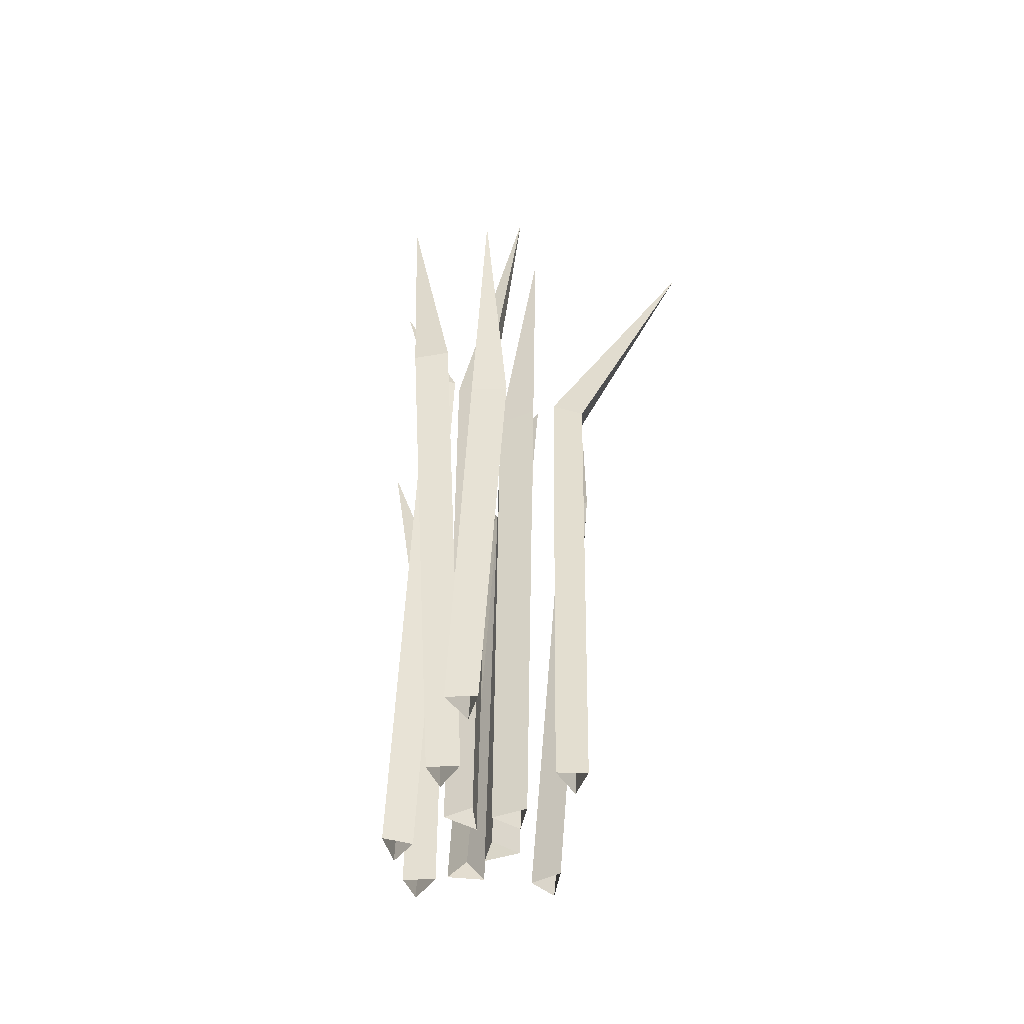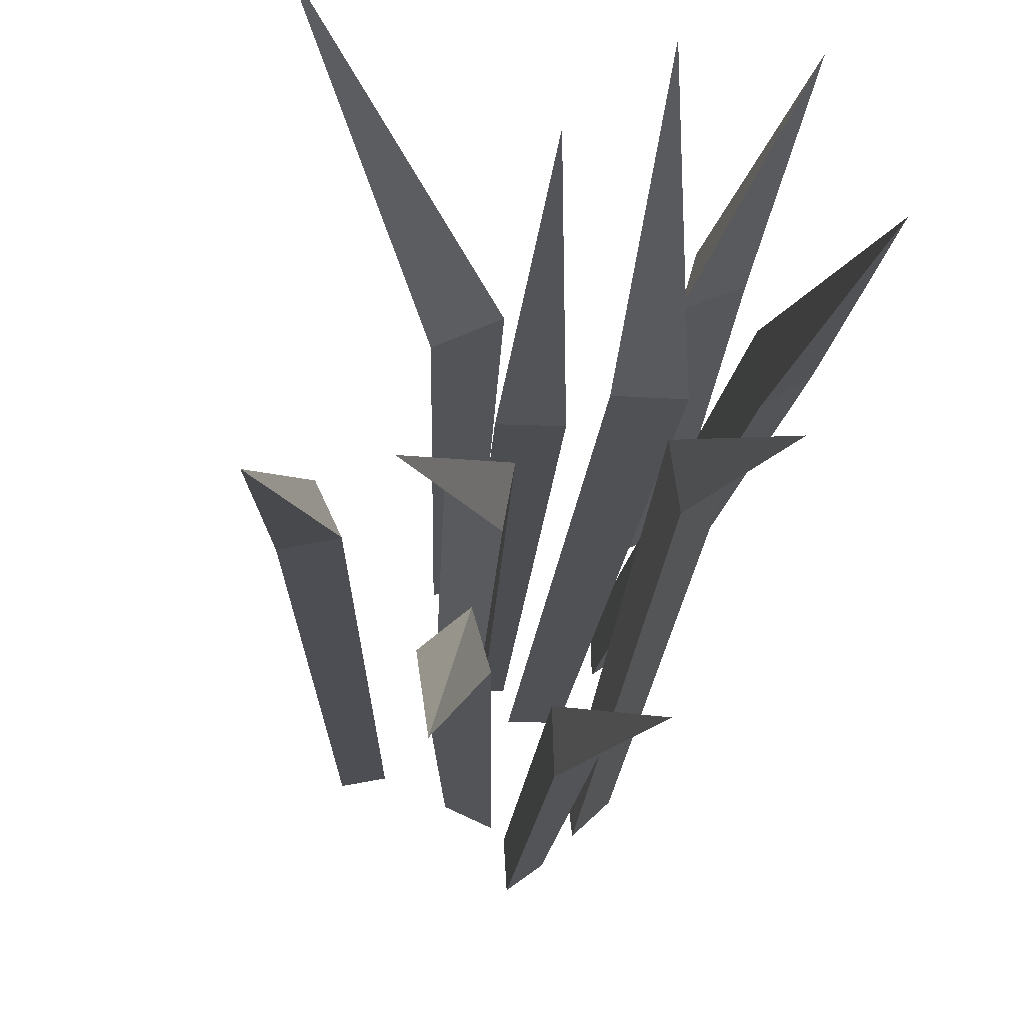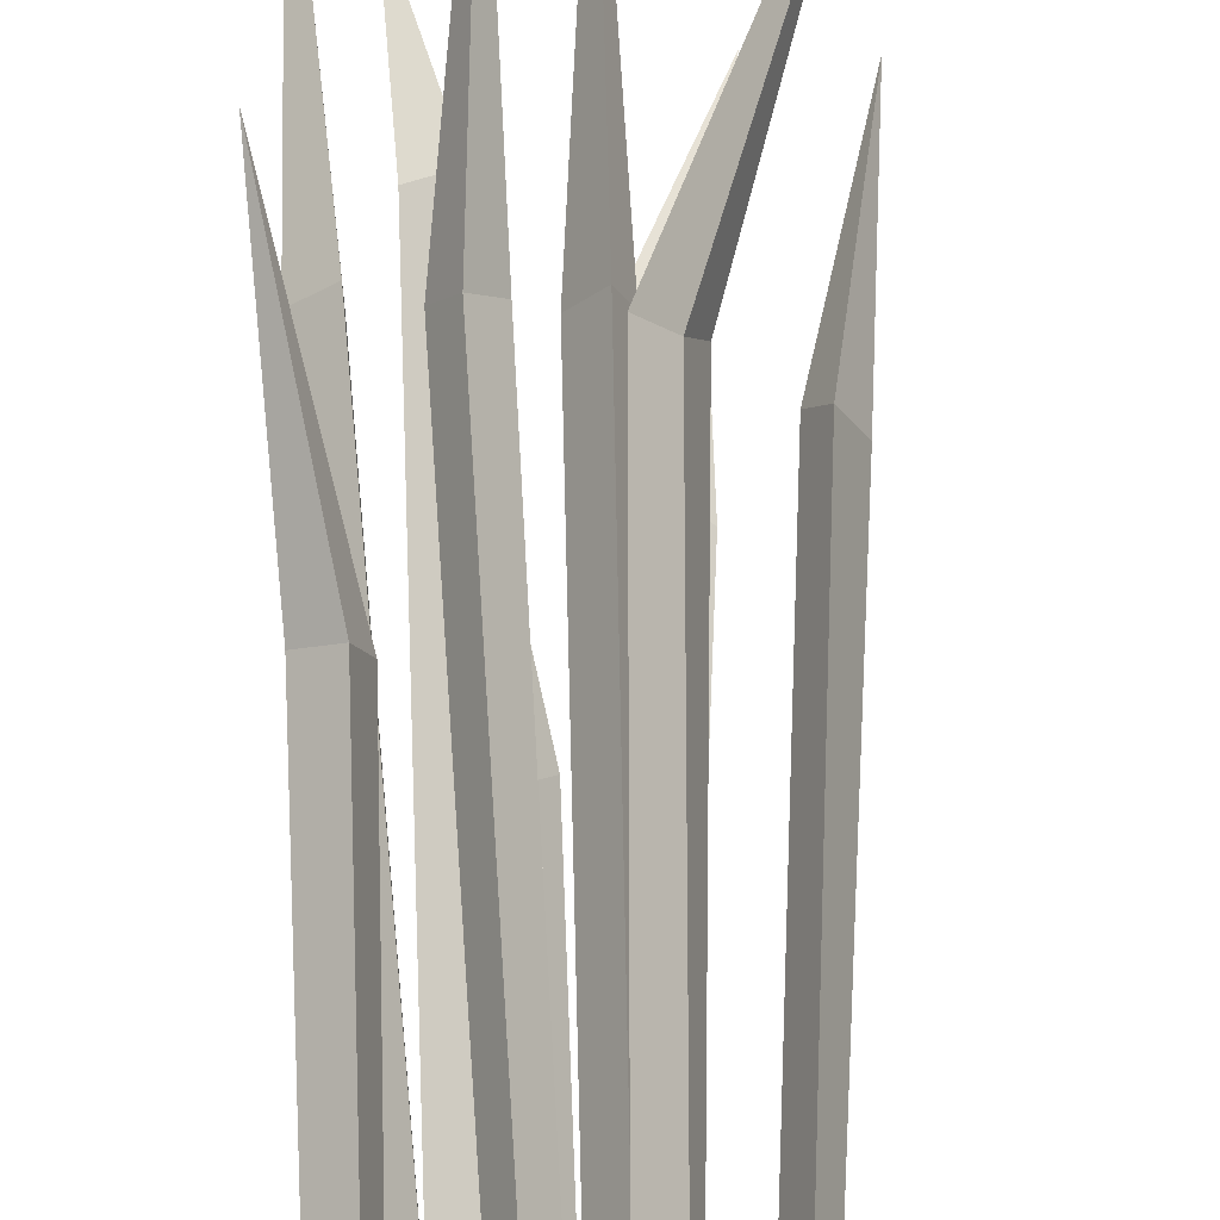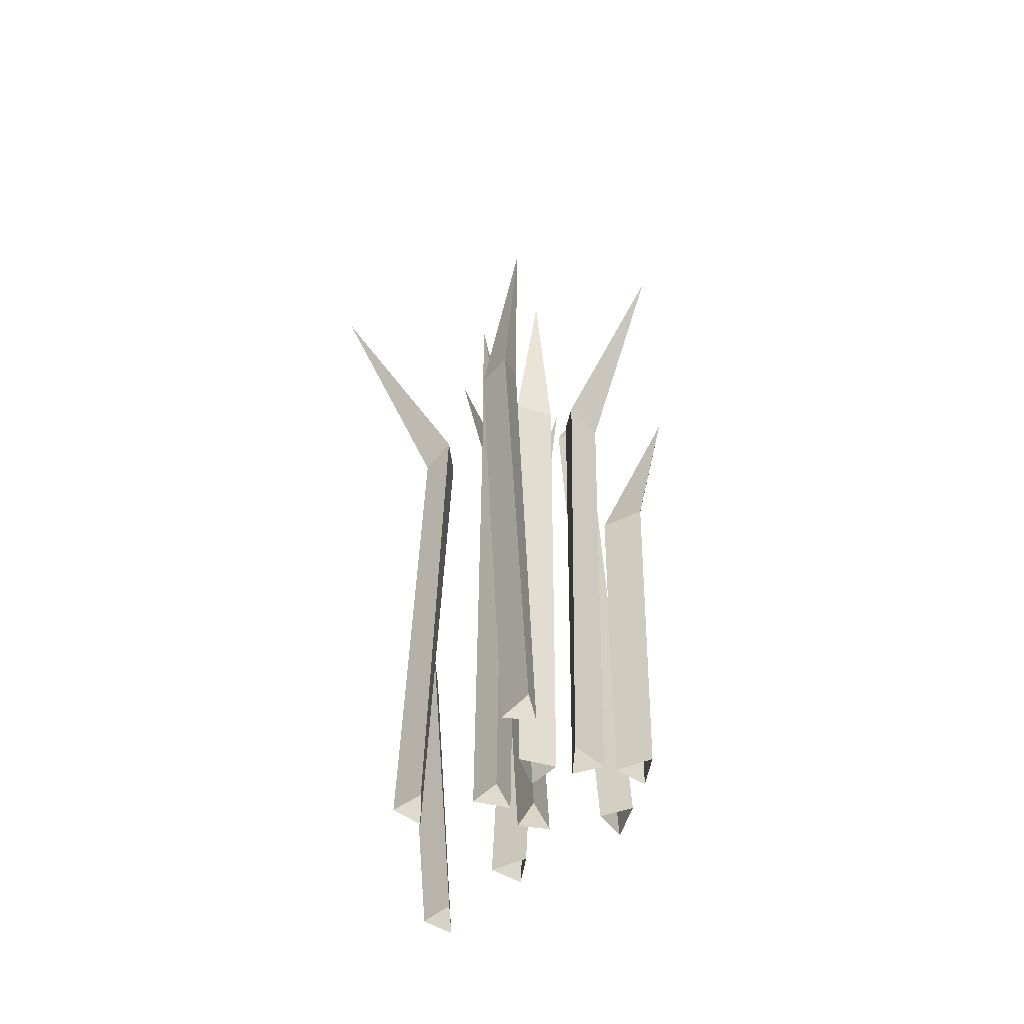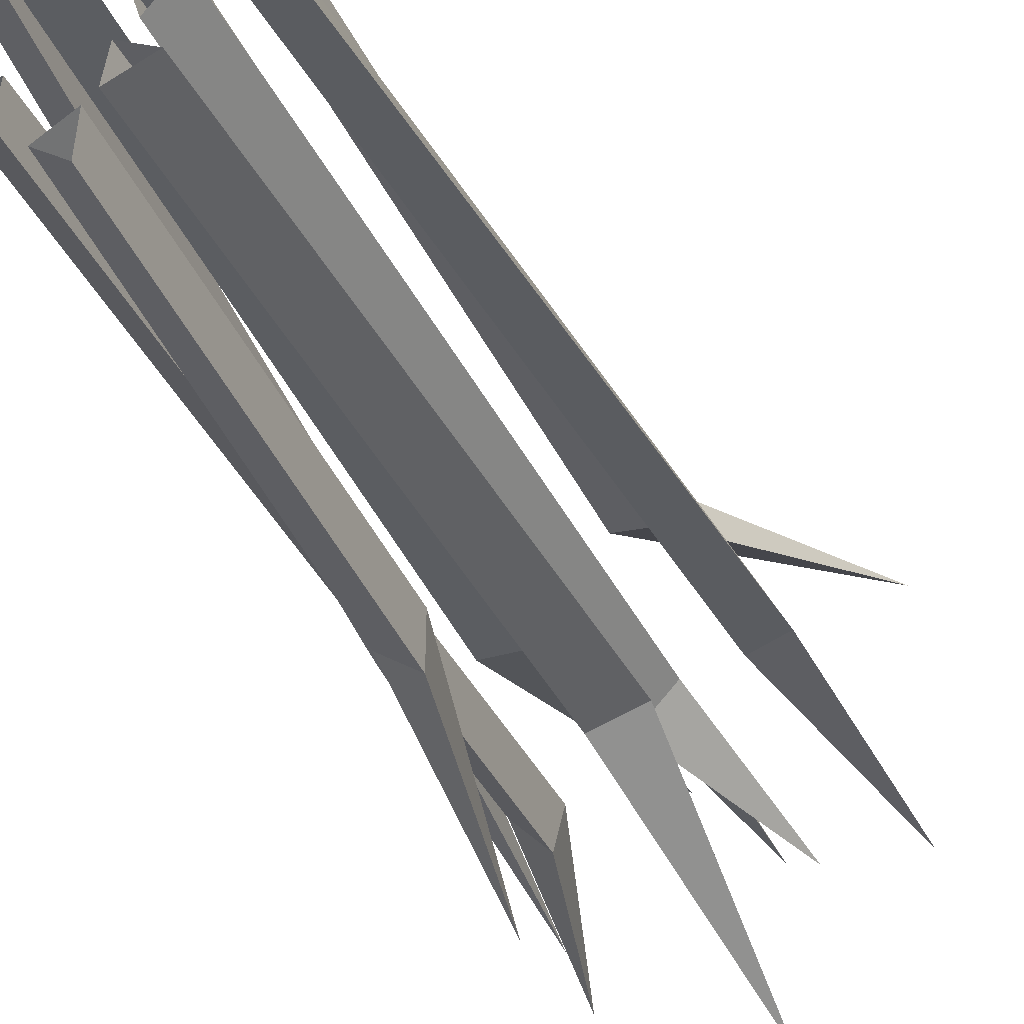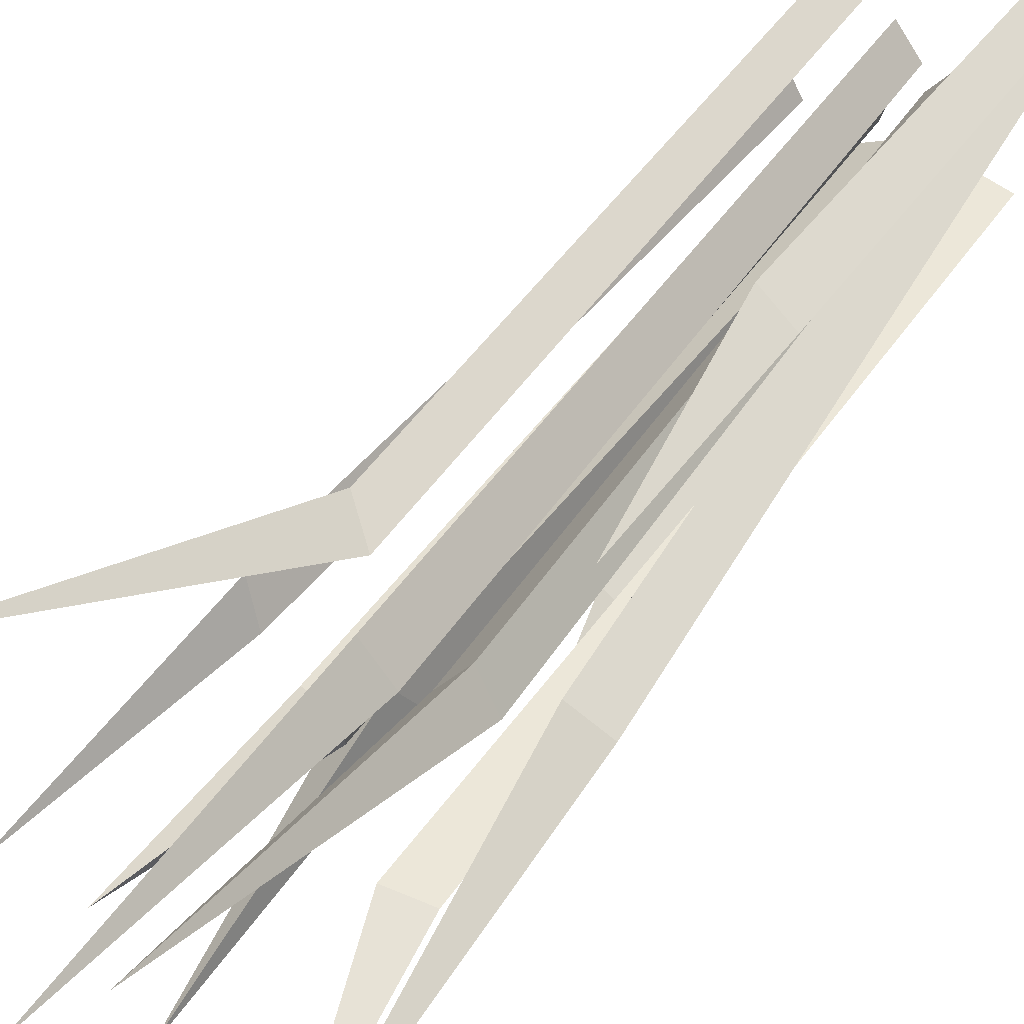
<metadata>
{"format":"obj","ext":"obj","renderer":"f3d","projection":"perspective","resolution":1024,"background":"white","views":[{"elev":-49.2,"azim":-30.8,"up":"+Y"},{"elev":-17.4,"azim":175.4,"up":"+Z"},{"elev":75.0,"azim":-2.8,"up":"+Z"},{"elev":-58.8,"azim":115.1,"up":"+Y"},{"elev":-37.7,"azim":21.3,"up":"+Z"},{"elev":45.6,"azim":-149.6,"up":"+Z"}]}
</metadata>
<code>
v 2.908 -63.07 -4.745
v 5.925 152.9 12.03
v -0.9368 -63.07 -10.64
v 7.339 -63.07 -10.64
v -3.897 83.1 -5.113
v 0.6838 82.06 2.029
v 6.101 83.4 -5.004
v 18.46 -63.07 17.83
v 48.47 133.5 28.96
v 12.34 -63.07 14.34
v 19.7 -63.07 10.56
v 18.98 77.05 7.318
v 24.88 72.18 12.27
v 28.21 74.18 4.12
v -12.26 -63.07 1.637
v -17.96 157 -9.731
v -6.491 -63.07 -2.398
v -6.221 -63.07 5.873
v -12.98 83.1 -5.808
v -19.97 82.06 -0.9964
v -12.76 83.4 4.188
v 15.53 -63.07 -5.561
v 19.12 157.7 -1.065
v 13.25 -63.07 1.099
v 8.157 -63.07 -5.424
v 17.53 83.26 -0.9253
v 20.56 82.46 -8.864
v 11.63 82.79 -8.997
v -2.281 -63.07 -22.2
v -8.585 143.9 -30.18
v -9.126 -63.07 -23.85
v -3.111 -63.07 -29.53
v -6.818 103.3 -19.34
v 1.505 104.8 -17.91
v -0.01636 103.6 -26.66
v 12.29 -63.07 -12.45
v 34.86 121.5 -26.17
v 14.35 -63.07 -19.18
v 19.66 -63.07 -12.83
v 19.7 83.62 -23.25
v 18.29 85.95 -15.04
v 26.85 82.99 -16.27
v 11.14 -63.07 -21.51
v 30.64 117.8 -58.15
v 10.06 -63.07 -28.47
v 17.6 -63.07 -25.07
v 19.59 63.64 -35.97
v 22.42 68.16 -28.69
v 29.2 63.3 -33.22
v 27.44 -63.07 -20.52
v 52.33 120.8 -28.07
v 34.34 -63.07 -21.91
v 31.28 -63.07 -14.22
v 47.47 69.66 -22.16
v 39.29 73.87 -21.58
v 42.73 71.84 -13.43
v 1.912 -63.07 -34.48
v -0.1989 90.91 -48.44
v 7.574 -63.07 -38.67
v 8.059 -63.07 -30.41
v 8.781 34.32 -42.67
v 1.772 33.53 -37.87
v 9.045 33.86 -32.68
v -13.72 -63.07 26.38
v -21.16 90.91 39.57
v -19.56 -63.07 22.45
v -11.94 -63.07 19.22
v -18.74 34.32 29.18
v -11.86 33.53 34.16
v -9.418 33.86 25.57
f 2 7 5
f 6 7 2
f 2 5 6
f 6 5 3 1
f 1 4 7 6
f 5 7 4 3
f 9 14 12
f 13 14 9
f 9 12 13
f 13 12 10 8
f 8 11 14 13
f 12 14 11 10
f 16 21 19
f 20 21 16
f 16 19 20
f 20 19 17 15
f 15 18 21 20
f 19 21 18 17
f 23 28 26
f 27 28 23
f 23 26 27
f 27 26 24 22
f 22 25 28 27
f 26 28 25 24
f 30 35 33
f 34 35 30
f 30 33 34
f 34 33 31 29
f 29 32 35 34
f 33 35 32 31
f 37 42 40
f 41 42 37
f 37 40 41
f 41 40 38 36
f 36 39 42 41
f 40 42 39 38
f 44 49 47
f 48 49 44
f 44 47 48
f 48 47 45 43
f 43 46 49 48
f 47 49 46 45
f 51 56 54
f 55 56 51
f 51 54 55
f 55 54 52 50
f 50 53 56 55
f 54 56 53 52
f 58 63 61
f 62 63 58
f 58 61 62
f 62 61 59 57
f 57 60 63 62
f 61 63 60 59
f 65 70 68
f 69 70 65
f 65 68 69
f 69 68 66 64
f 64 67 70 69
f 68 70 67 66

</code>
